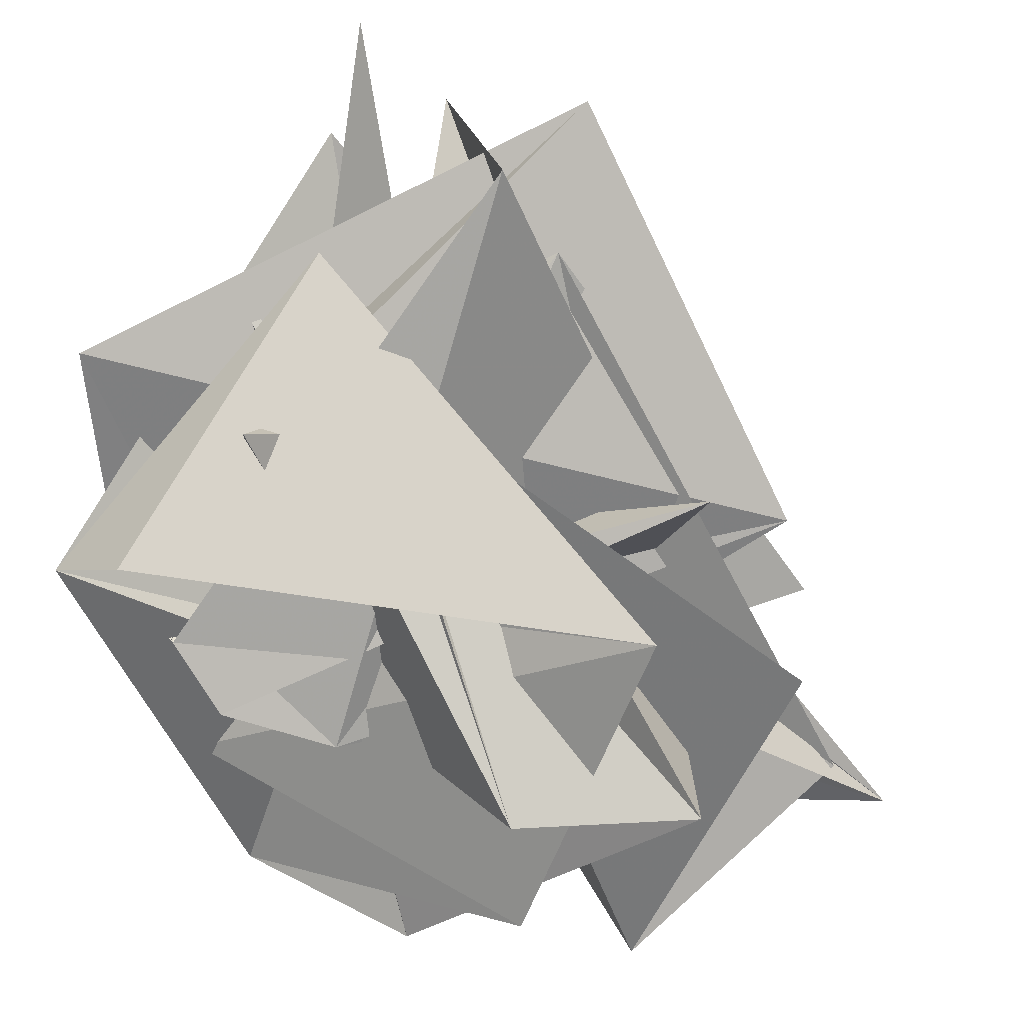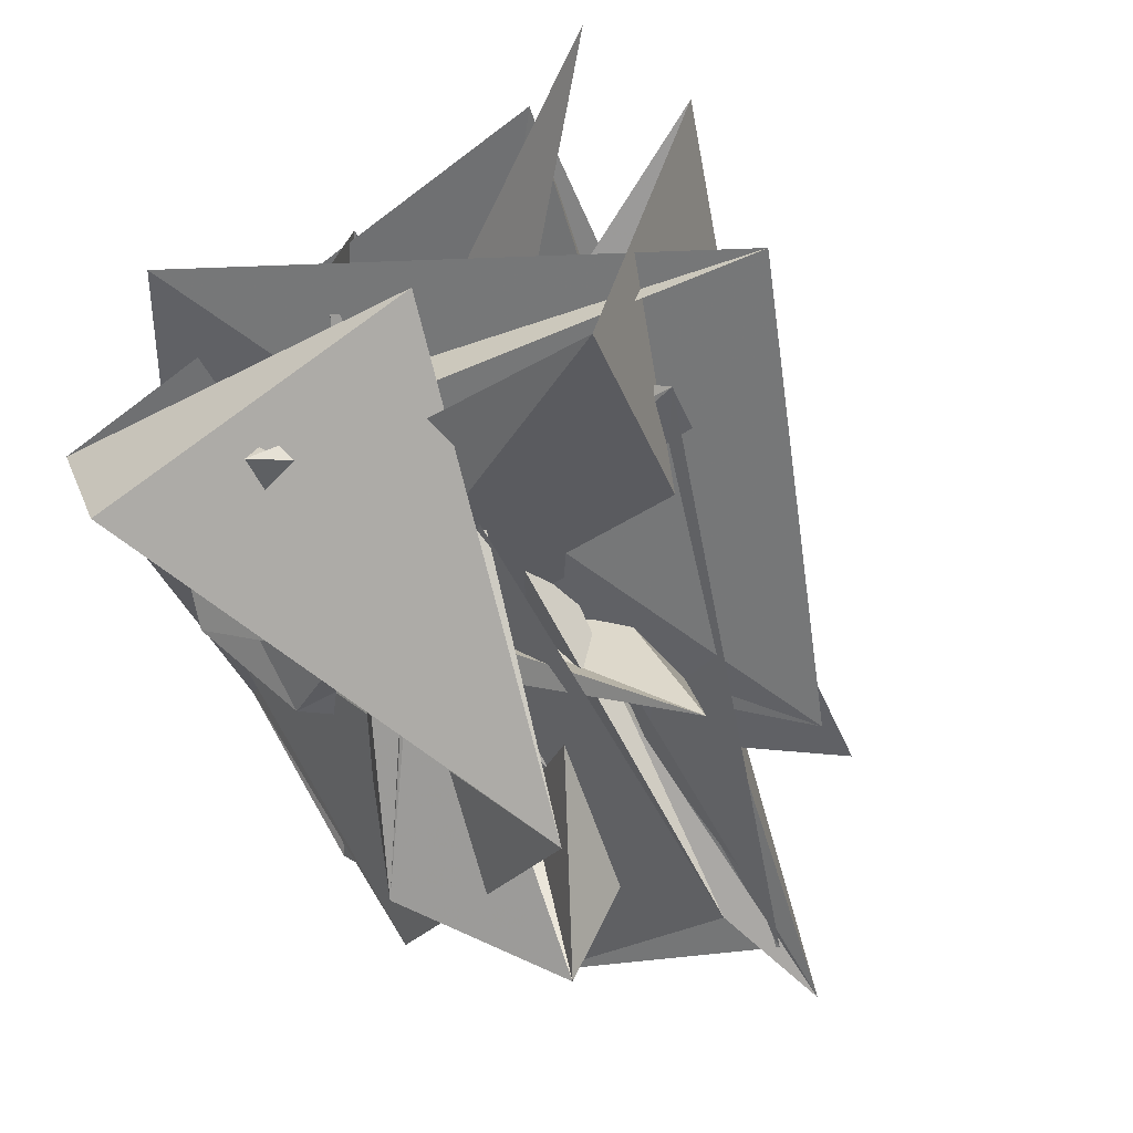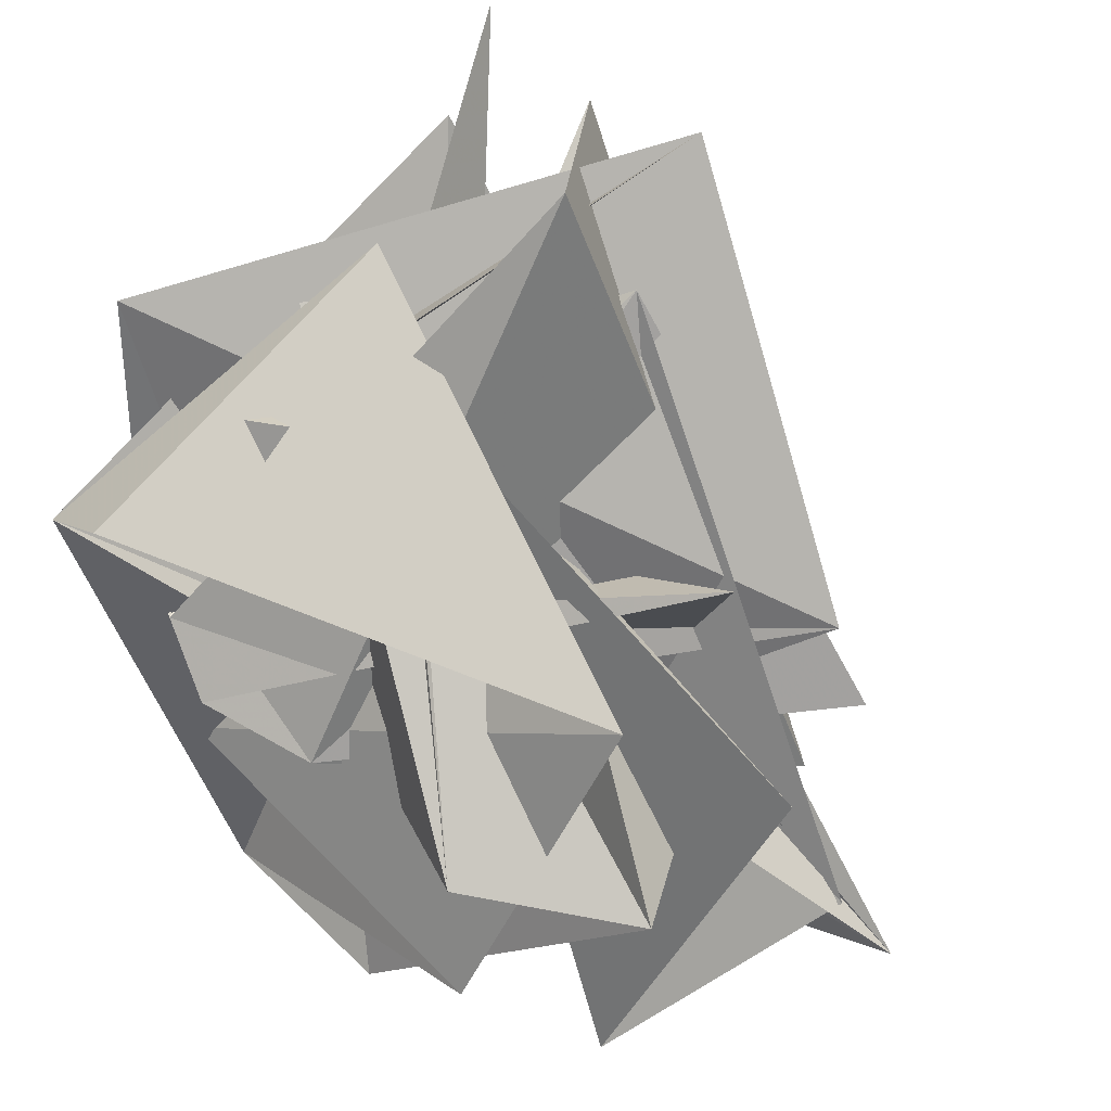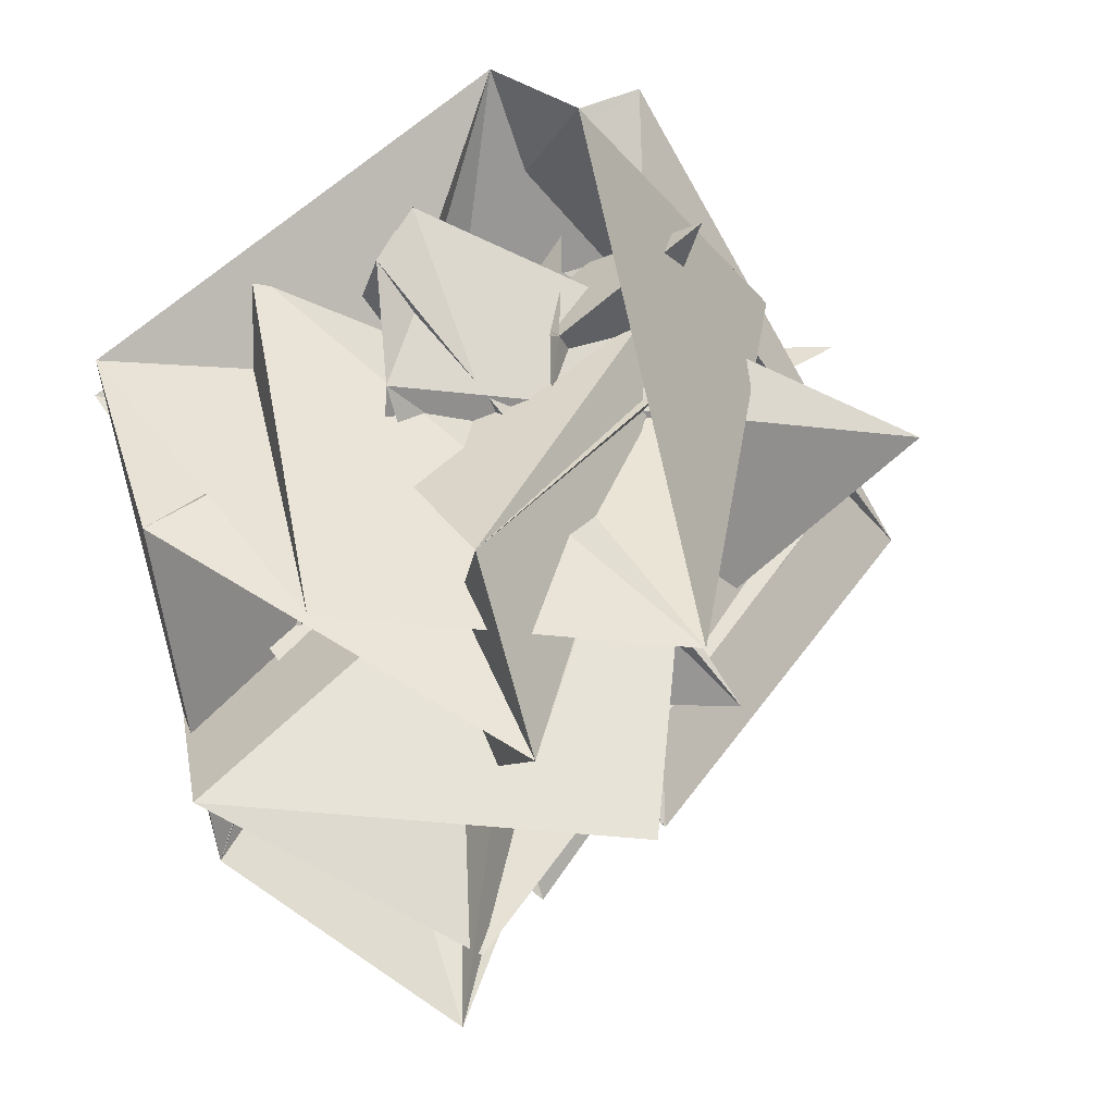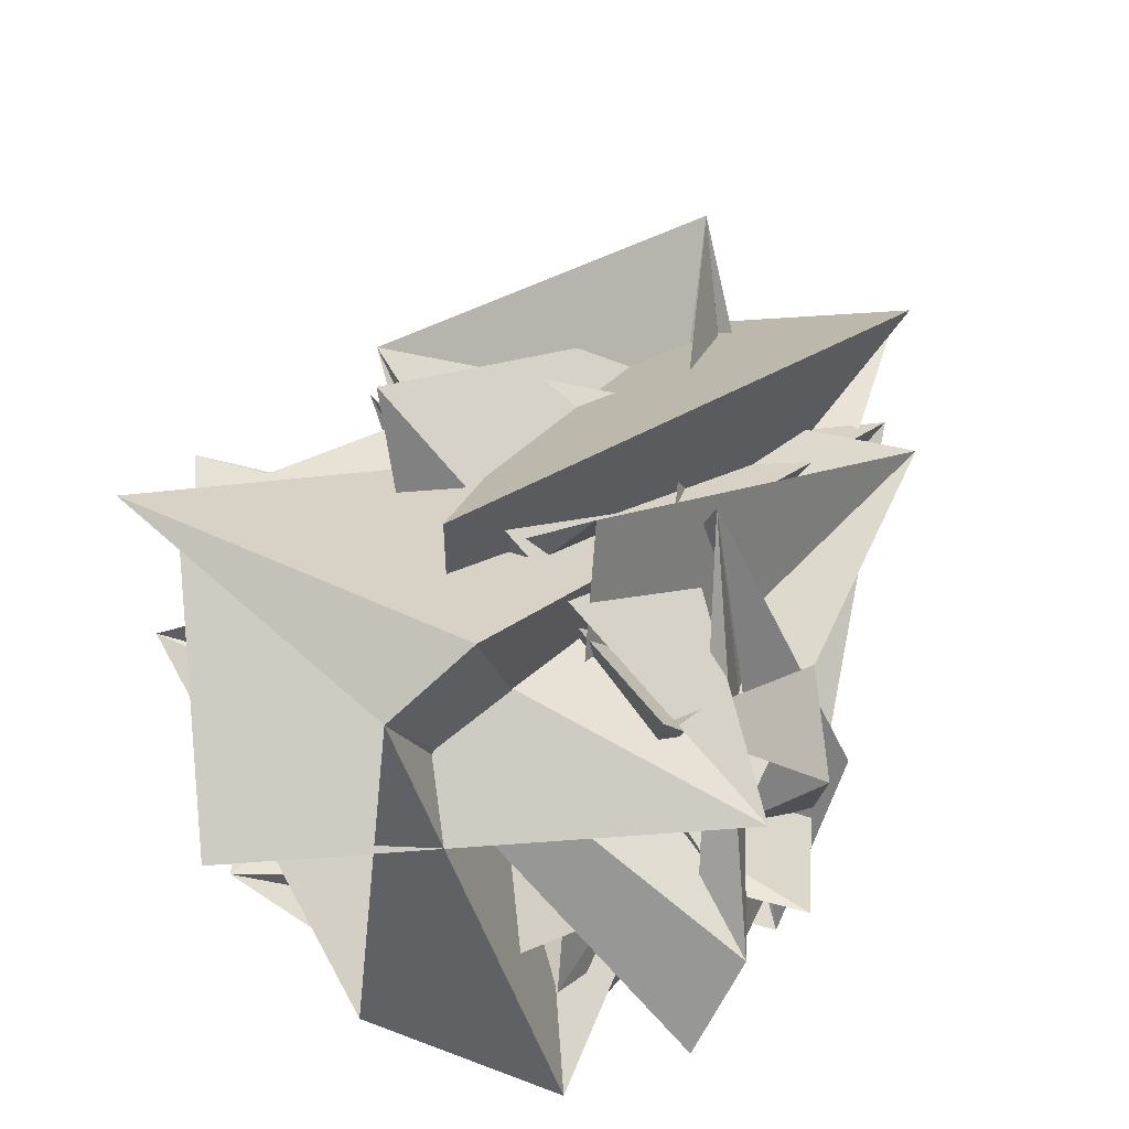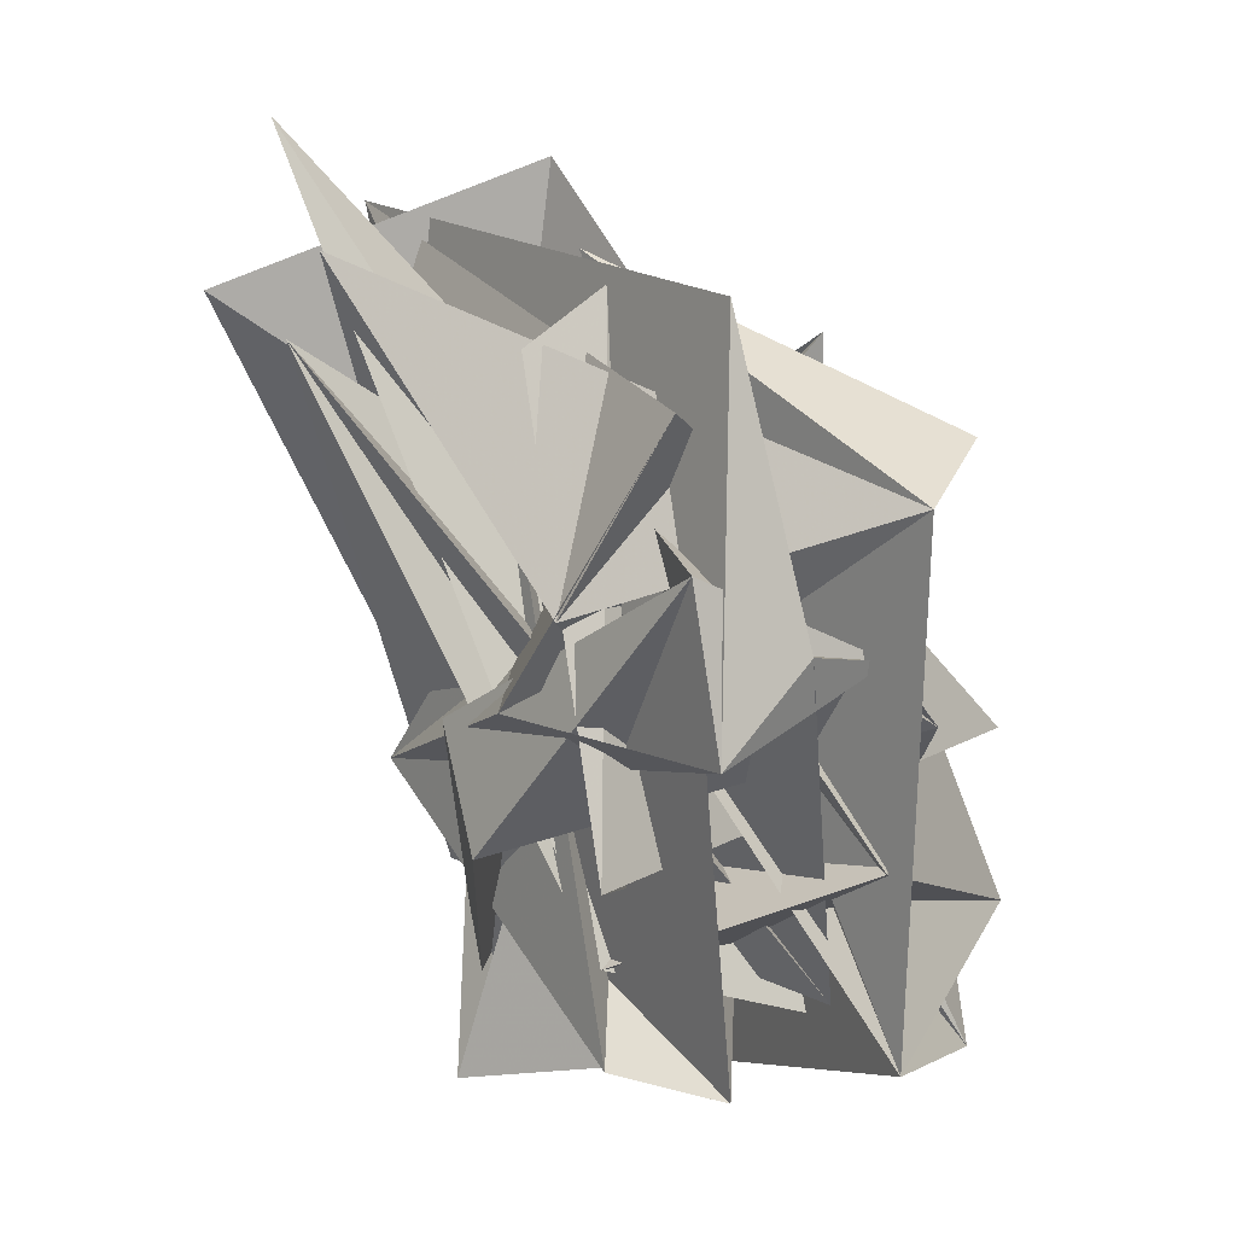
<metadata>
{"format":"obj","ext":"obj","renderer":"f3d","projection":"perspective","resolution":1024,"background":"white","views":[{"elev":44.8,"azim":11.4,"up":"+Y"},{"elev":70.0,"azim":40.2,"up":"+Y"},{"elev":46.9,"azim":27.8,"up":"+Y"},{"elev":73.5,"azim":71.7,"up":"+Z"},{"elev":-54.3,"azim":131.9,"up":"+Y"},{"elev":-1.4,"azim":-89.1,"up":"+Y"}]}
</metadata>
<code>
v 24.62 11.1 35.82
v -0.5436 10.92 26.6
v 55.33 7.327 29.48
v 56.11 10.05 -12.08
v 56.67 6.448 0.4261
v 17.73 8.377 -19.6
v 1.781 11 -3.441
v -3.28 8.526 9.336
v -23.21 60.83 5.289
v -20.48 76.51 3.762
v -12.65 56.64 -7.929
v 6.281 47.16 -20.46
v 0.7112 32.72 -16.9
v -8.818 47.78 -13.8
v 8.219 66.42 -12.27
v -20.72 42.1 8.092
v -17.65 53.18 17.02
v 11.13 65.37 19.24
v 13.62 83.85 2.345
v 2.328 87.01 19.06
v -0.7228 46.32 30.49
v 14.69 42.74 30.03
v 34.51 42.43 -28.42
v 31 47.99 -18.75
v 72 43.1 -10.52
v 55.97 68.39 26.9
v 74.06 56.61 18.71
v 59.37 73.07 5.165
v 37.58 59.83 -16.24
v 68.79 60.39 -6.113
v 79.5 33.26 12.19
v 63.62 22.14 -13.83
v 7.919 17.25 20
v 63.87 45.09 34.23
v -8.594 83.97 -11.51
v -22.16 87.4 8.985
v 7.1 20.94 -3.919
v 0.6977 95.28 -32.74
v -0.2548 86.01 -36.02
v -6.854 31.75 24.78
v 6.842 82.72 -8.925
v 17.41 71.69 -0.7406
v -8.295 52.93 25.04
v -21.49 67.22 28.24
v -10.64 75 33.51
v 35 92.23 -17.19
v 32.5 14.1 -17.51
v -12.05 30.03 -3.473
v -4.713 91.07 -3.007
v 4.045 109.9 -38.24
v 5.937 96.26 -6.232
v 40.46 45.82 41.11
v 41.89 25.89 41.51
v 13.59 92.91 -46.61
v 48.84 30.33 -22.53
v 29.12 110 -10.01
v 36.02 106.2 -31.6
v 86.83 28.53 13.1
f 35 5 1
f 51 2 44
f 1 5 2
f 38 44 4
f 4 44 5
f 44 2 5
f 7 8 23
f 24 10 14
f 24 14 16
f 16 14 23
f 23 20 15
f 15 7 23
f 19 29 25
f 19 27 48
f 41 57 40
f 55 39 33
f 57 36 30
f 40 37 53
f 40 57 30
f 30 33 39
f 58 4 5
f 37 39 34
f 55 34 39
f 9 23 8
f 46 9 8
f 38 58 11
f 13 12 9
f 15 42 27
f 20 42 15
f 43 17 16
f 29 17 43
f 9 16 23
f 43 16 9
f 40 30 37
f 16 17 36
f 39 37 30
f 3 15 27
f 8 7 31
f 31 3 6
f 31 15 3
f 56 29 43
f 44 11 45
f 18 10 11
f 27 42 48
f 14 18 20
f 14 10 18
f 46 31 6
f 23 14 20
f 25 46 6
f 46 8 31
f 3 27 19
f 21 13 9
f 9 46 21
f 57 11 10
f 19 6 3
f 10 24 57
f 6 19 25
f 16 57 24
f 17 29 19
f 57 16 36
f 43 28 21
f 45 51 44
f 13 21 28
f 22 56 43
f 51 53 2
f 22 25 29
f 52 49 34
f 47 12 13
f 51 45 26
f 13 28 47
f 26 40 53
f 26 45 41
f 40 26 41
f 51 26 53
f 55 52 34
f 21 22 43
f 46 25 22
f 46 22 21
f 38 11 44
f 12 47 9
f 47 43 9
f 29 54 22
f 54 29 56
f 57 45 11
f 57 41 45
f 56 22 32
f 22 54 32
f 5 35 58
f 58 38 4
f 58 42 18
f 11 58 18
f 36 17 33
f 49 52 48
f 19 48 52
f 18 42 20
f 31 7 15
f 48 42 58
f 32 54 56
f 49 35 1
f 1 34 49
f 37 34 1
f 1 50 37
f 37 50 53
f 55 19 52
f 17 19 55
f 28 43 47
f 48 58 35
f 35 49 48
f 33 17 55
f 2 50 1
f 50 2 53
f 30 36 33

</code>
